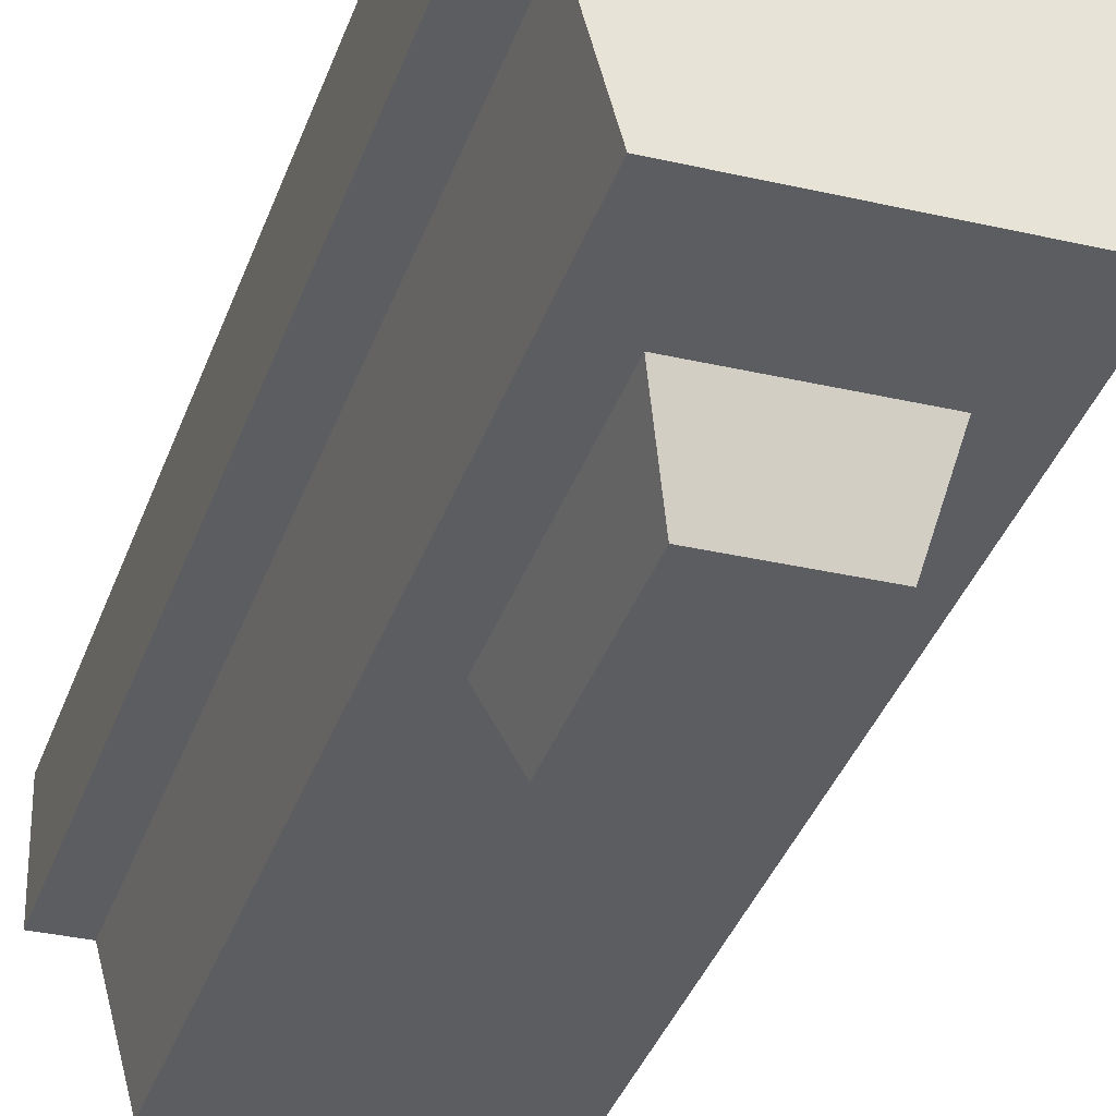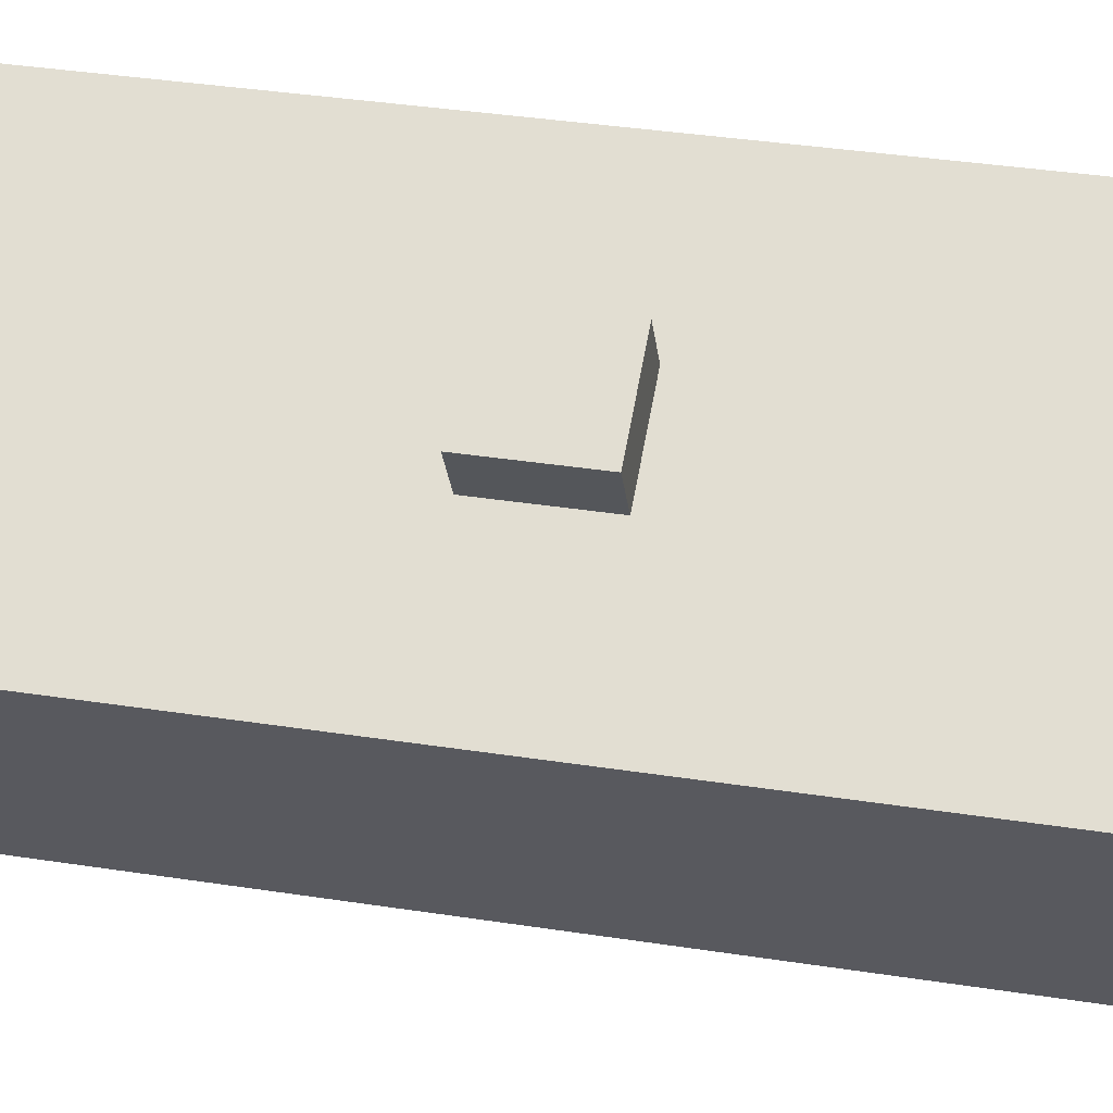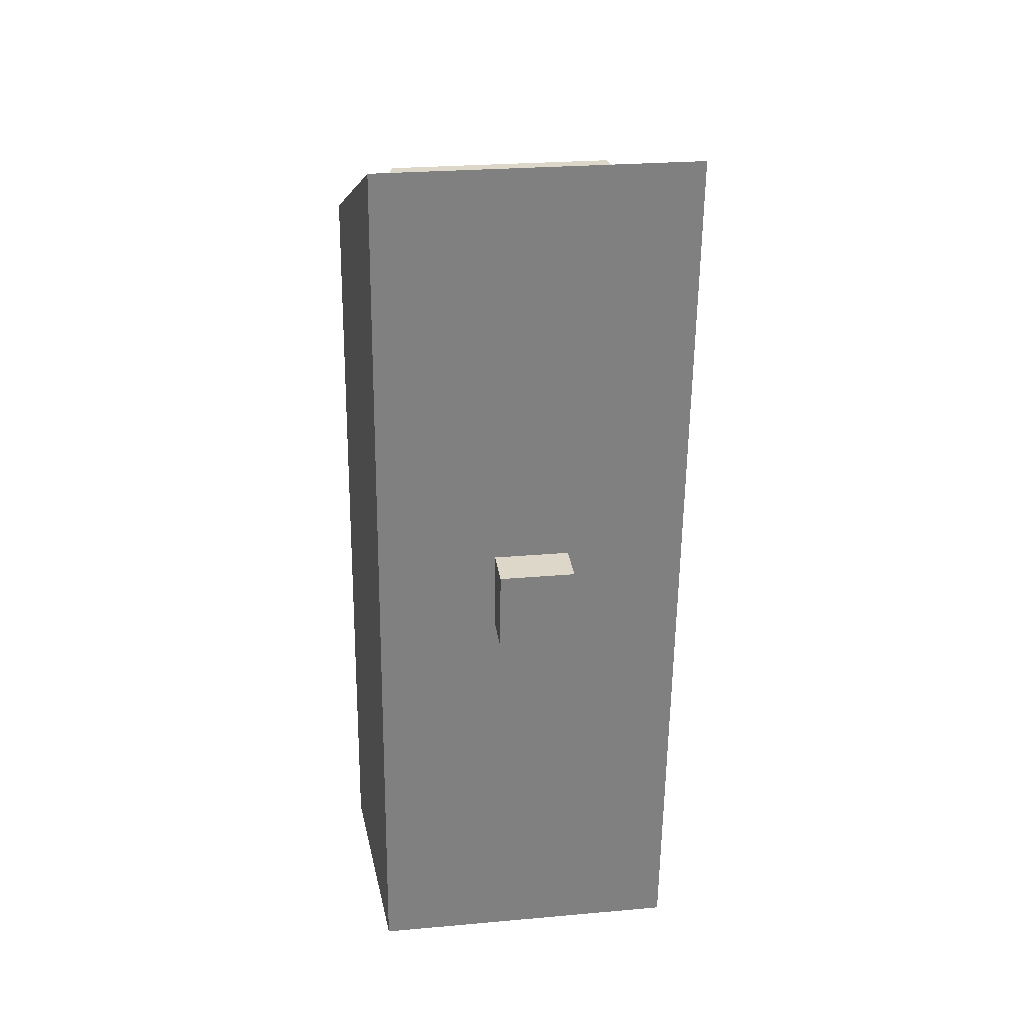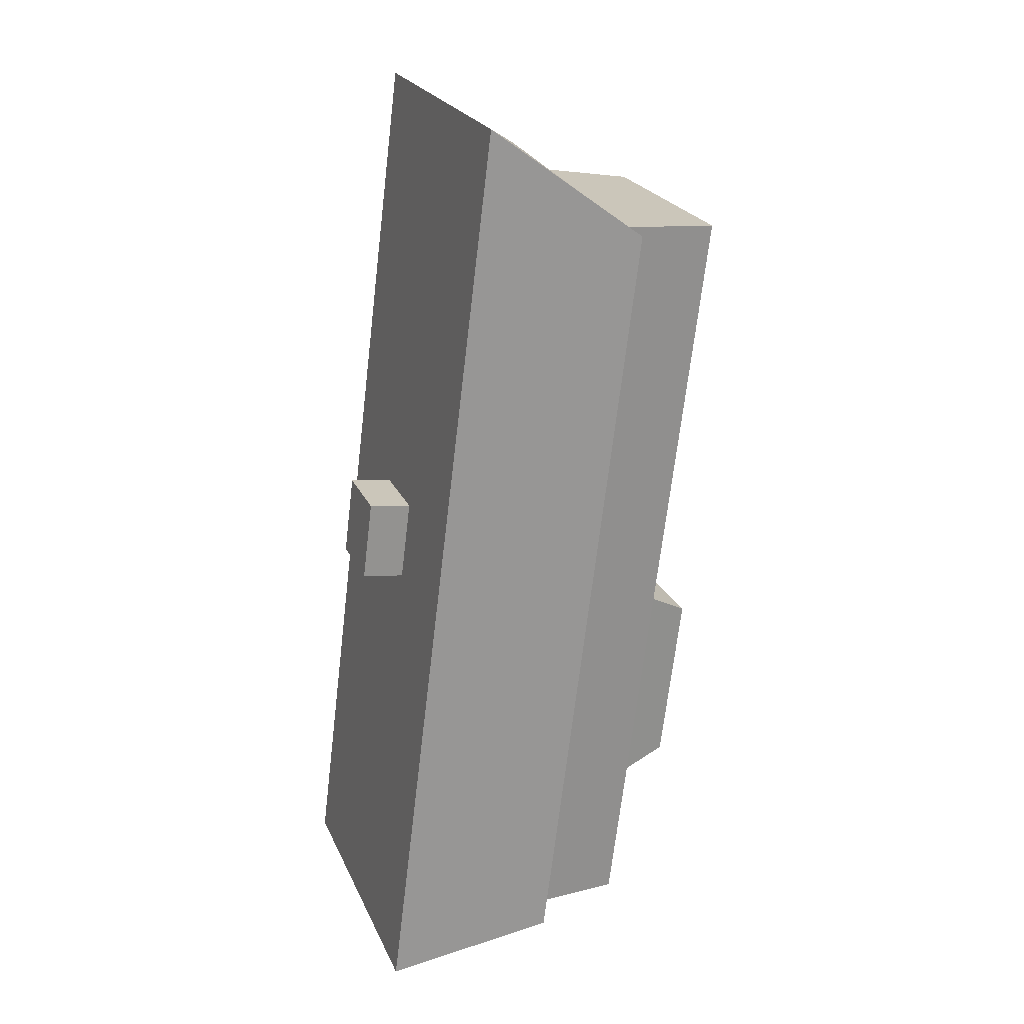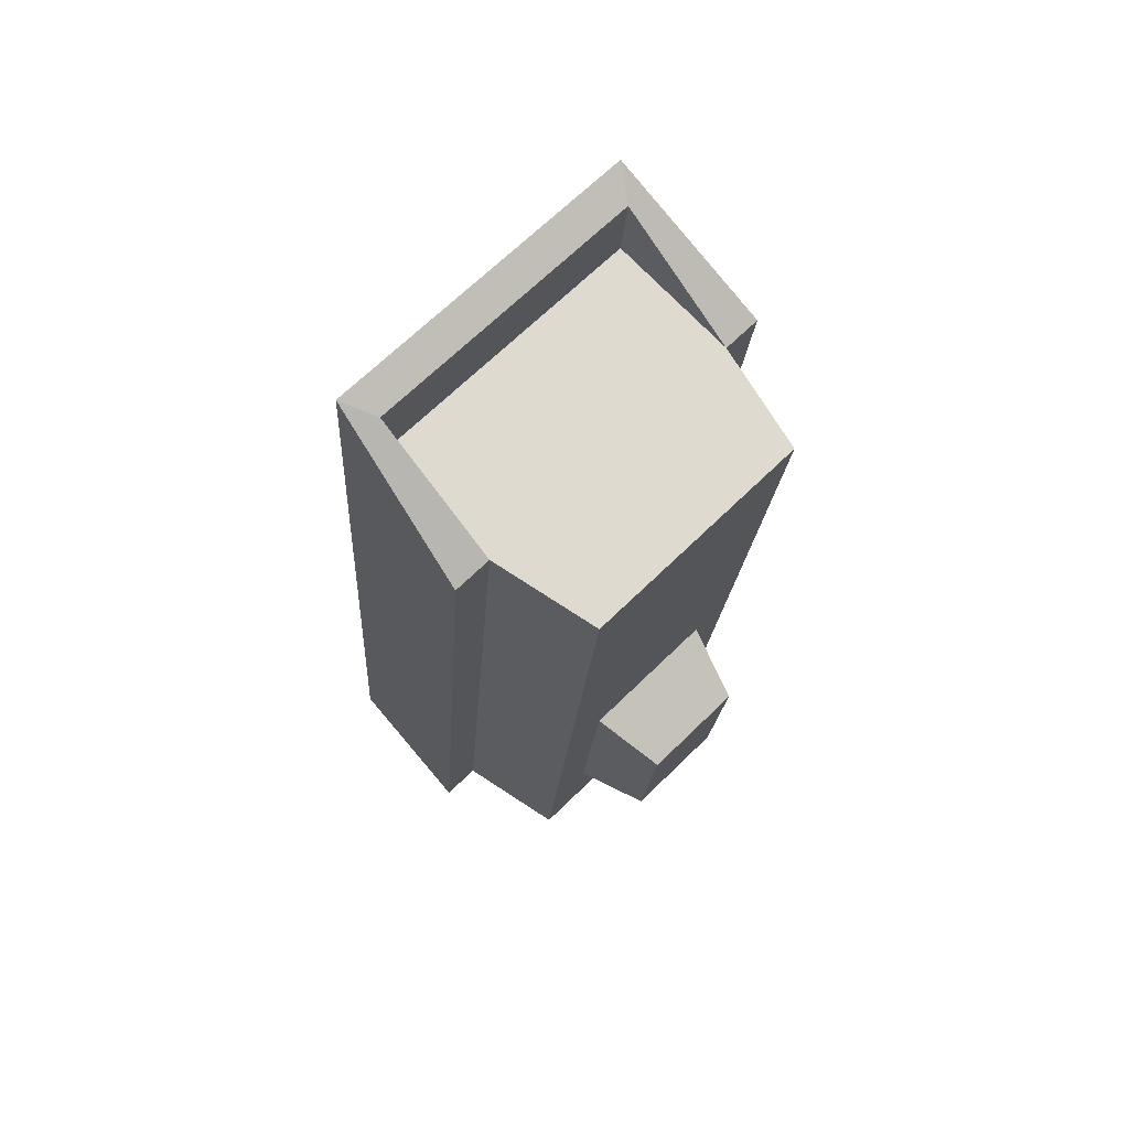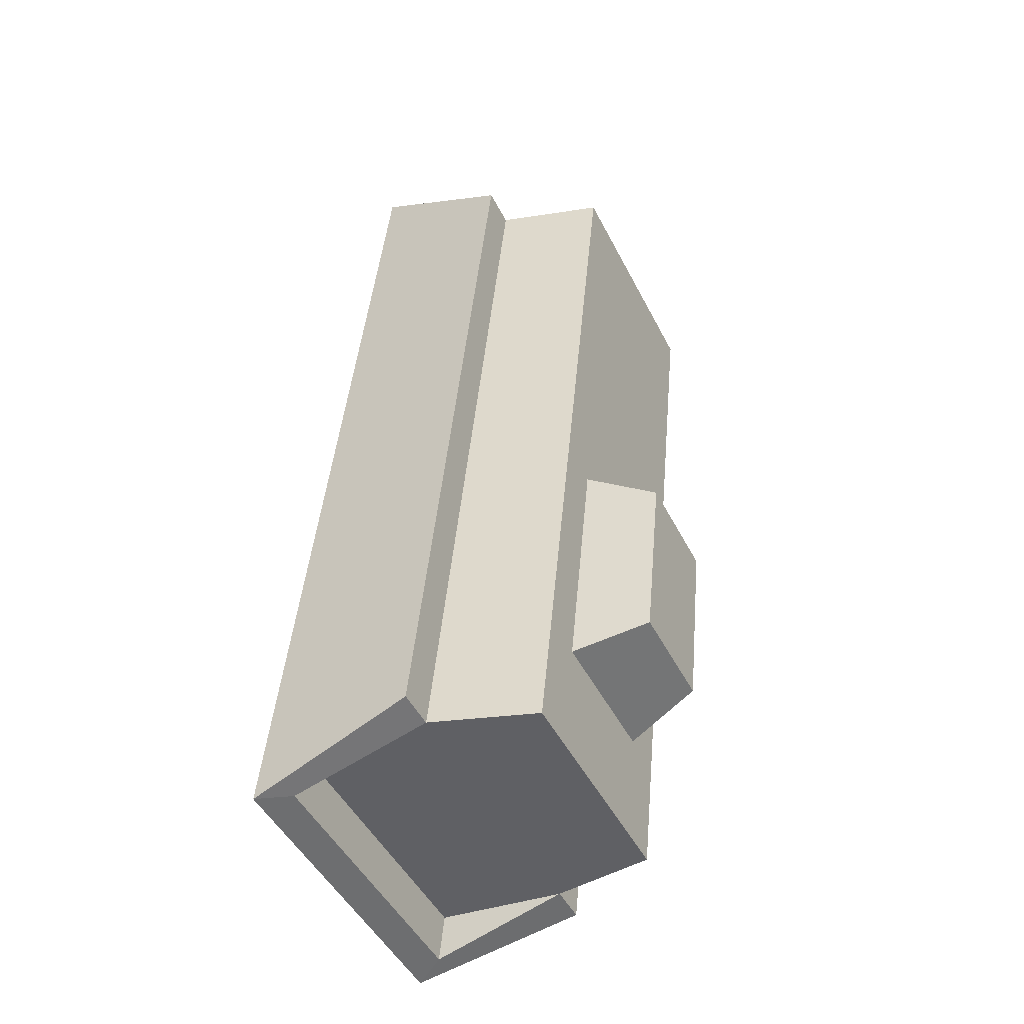
<metadata>
{"format":"obj","ext":"obj","renderer":"f3d","projection":"perspective","resolution":1024,"background":"white","views":[{"elev":-30.0,"azim":160.0,"up":"+Y"},{"elev":65.8,"azim":98.9,"up":"+Y"},{"elev":36.9,"azim":172.5,"up":"+Z"},{"elev":21.3,"azim":-108.9,"up":"+Z"},{"elev":65.6,"azim":-43.9,"up":"+Z"},{"elev":-50.2,"azim":-63.2,"up":"+Z"}]}
</metadata>
<code>
v -0.08889 0.004545 0.3692
v 0.06783 0.005883 0.3736
v -0.107 0.1611 0.3867
v 0.08224 0.1627 0.3921
v -0.09282 0.221 -0.1332
v 0.09641 0.2226 -0.1278
v -0.07472 0.06448 -0.1507
v 0.082 0.06581 -0.1463
v -0.06527 0.03351 0.3731
v 0.04352 0.03444 0.3762
v 0.04227 0.1409 0.3885
v -0.06652 0.14 0.3854
v 0.08326 0.07598 0.3821
v 0.09743 0.1359 -0.1378
v -0.0918 0.1343 -0.1431
v -0.106 0.07437 0.3767
v -0.07717 0.08588 0.3789
v 0.05419 0.087 0.3826
v -0.1219 0.1742 0.4493
v 0.09336 0.1761 0.4554
v 0.1103 0.2475 -0.1643
v -0.105 0.2457 -0.1704
v 0.1093 0.07621 0.3828
v 0.1235 0.1361 -0.137
v -0.1178 0.1341 -0.1439
v -0.132 0.07415 0.376
v -0.1084 0.1552 0.4377
v 0.08085 0.1568 0.443
v -0.09193 0.2248 -0.1659
v 0.0973 0.2264 -0.1605
v -0.03238 0.2075 0.1688
v 0.01926 0.208 0.1703
v 0.02073 0.2142 0.1162
v -0.03091 0.2138 0.1147
v -0.03272 0.2359 0.1721
v 0.01892 0.2364 0.1735
v 0.0204 0.2426 0.1195
v -0.03124 0.2421 0.118
v -0.04613 0.0562 -0.07578
v 0.04937 0.05702 -0.07308
v 0.04502 0.0386 0.08668
v -0.05049 0.03778 0.08398
v -0.03409 0.006583 -0.06076
v 0.03735 0.007195 -0.05874
v 0.03409 -0.006583 0.06076
v -0.03735 -0.007194 0.05875
v 1e-06 0 0
f 17 18 11 12
f 35 36 37 38
f 5 6 14 15
f 23 24 21 20
f 25 26 19 22
f 1 2 10 9
f 18 13 4 11
f 4 3 12 11
f 3 16 17 12
f 2 8 14 13
f 15 14 8 7
f 7 1 16 15
f 17 16 1 9
f 9 10 18 17
f 2 13 18 10
f 27 28 20 19
f 30 29 22 21
f 13 14 24 23
f 14 30 21 24
f 28 13 23 20
f 15 16 26 25
f 16 27 19 26
f 29 15 25 22
f 3 4 28 27
f 4 13 28
f 16 3 27
f 6 5 29 30
f 14 6 30
f 5 15 29
f 19 20 32 31
f 20 21 33 32
f 21 22 34 33
f 22 19 31 34
f 31 32 36 35
f 32 33 37 36
f 33 34 38 37
f 34 31 35 38
f 7 8 40 39
f 8 2 41 40
f 2 1 42 41
f 1 7 39 42
f 39 40 44 43
f 40 41 45 44
f 41 42 46 45
f 42 39 43 46
f 43 44 47
f 44 45 47
f 45 46 47
f 46 43 47

</code>
